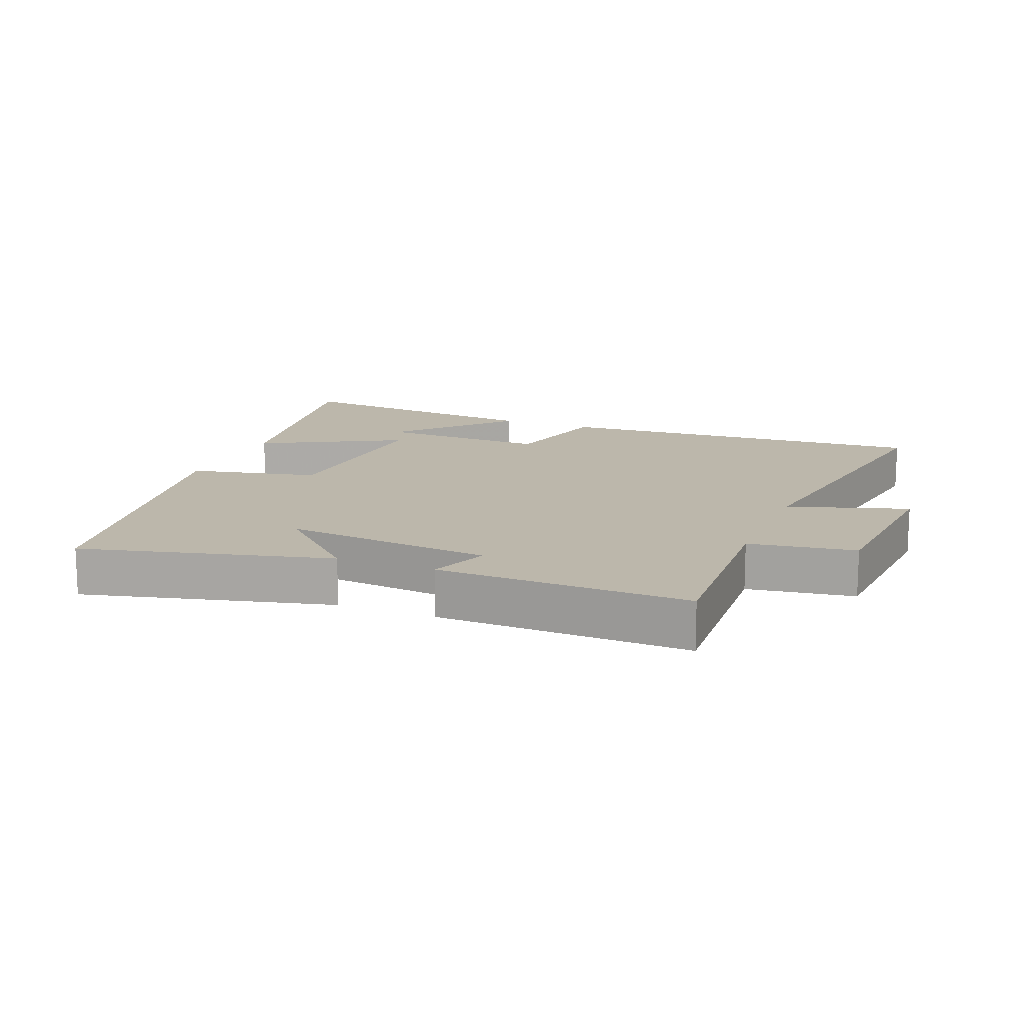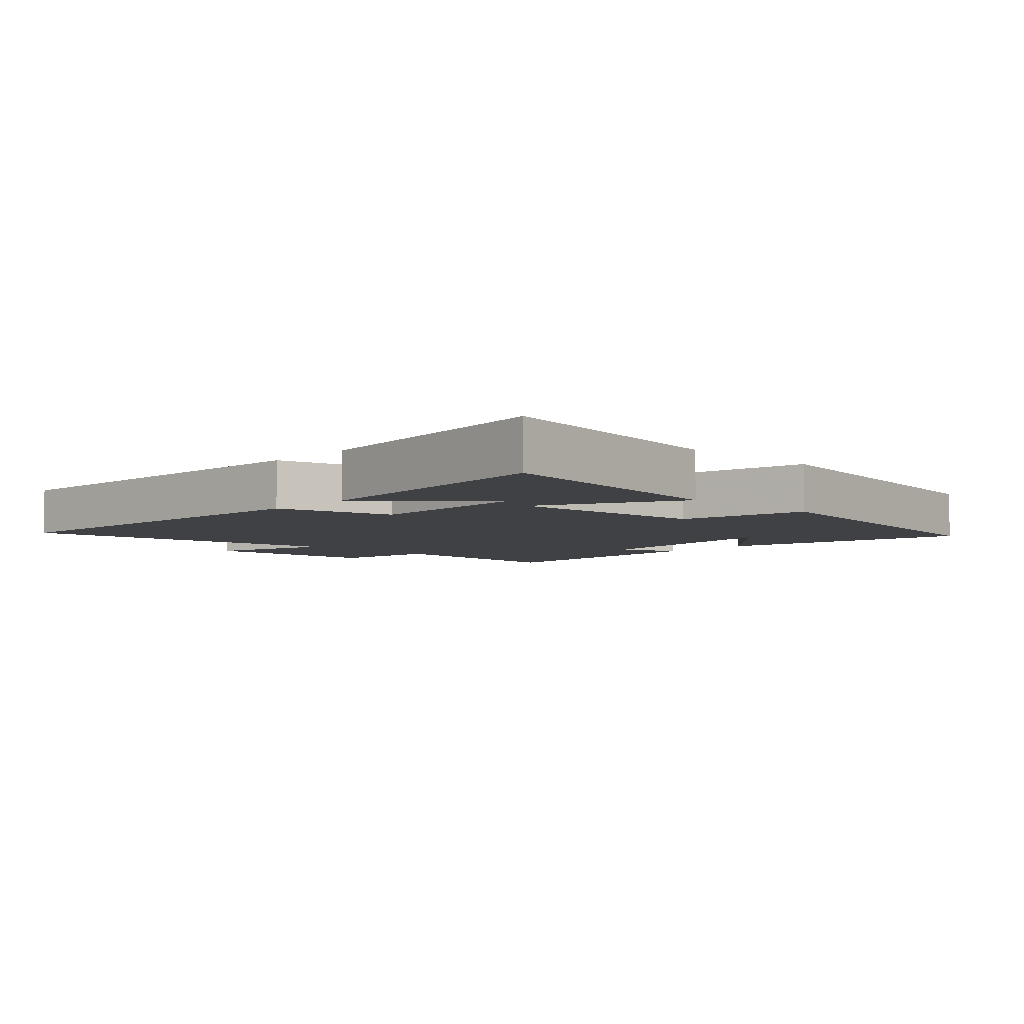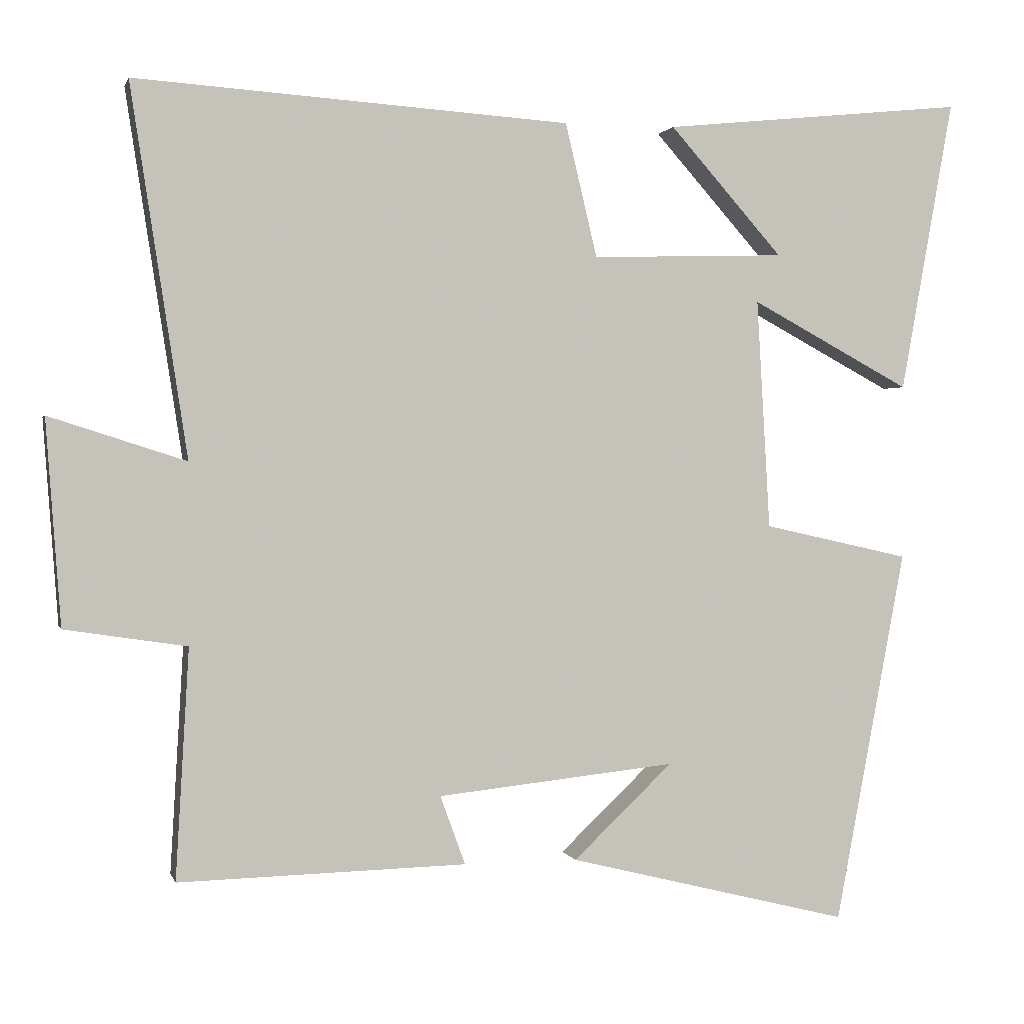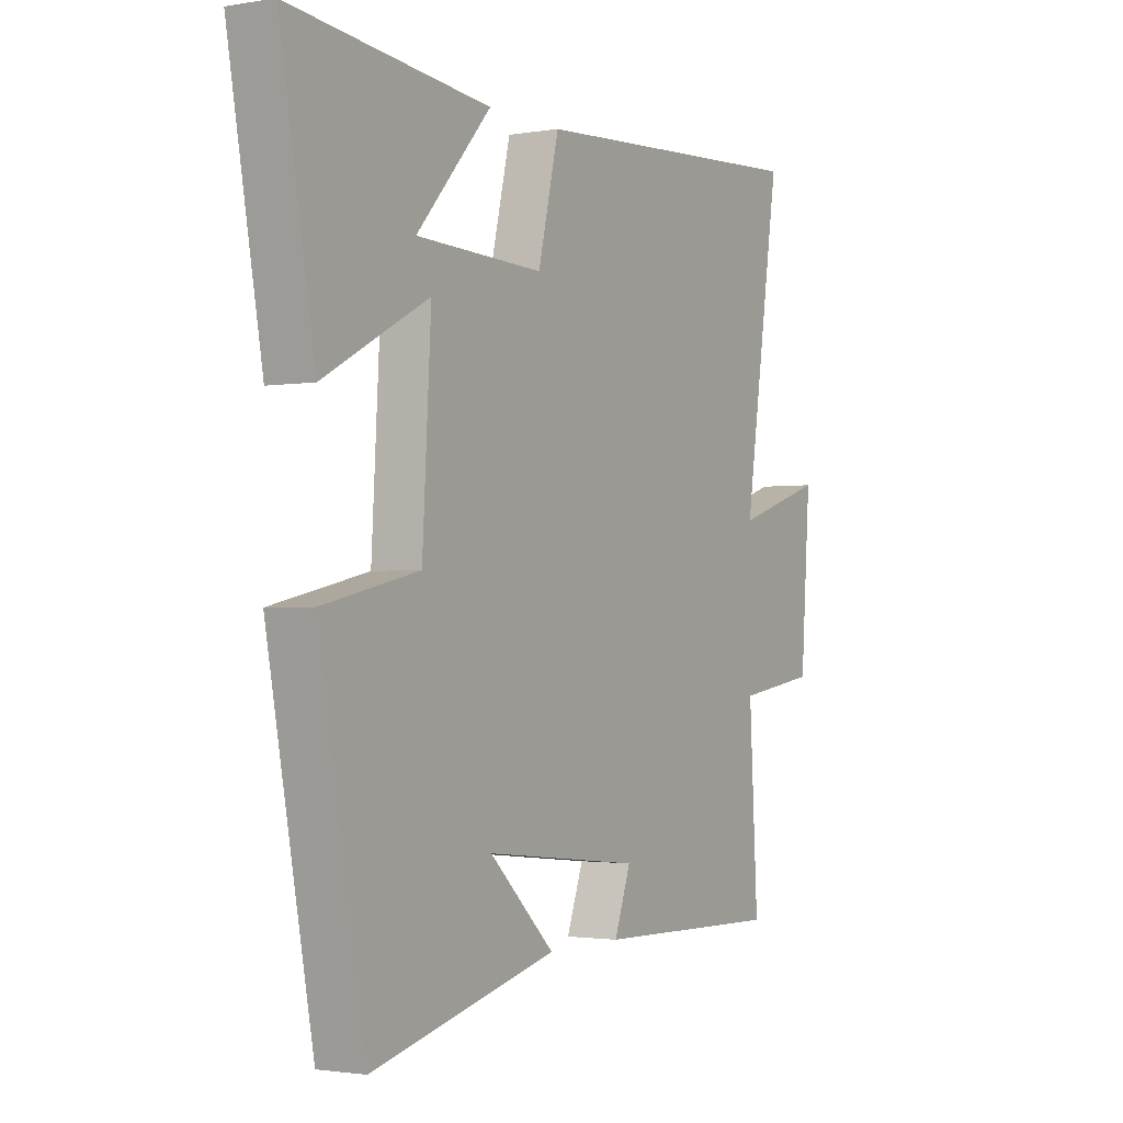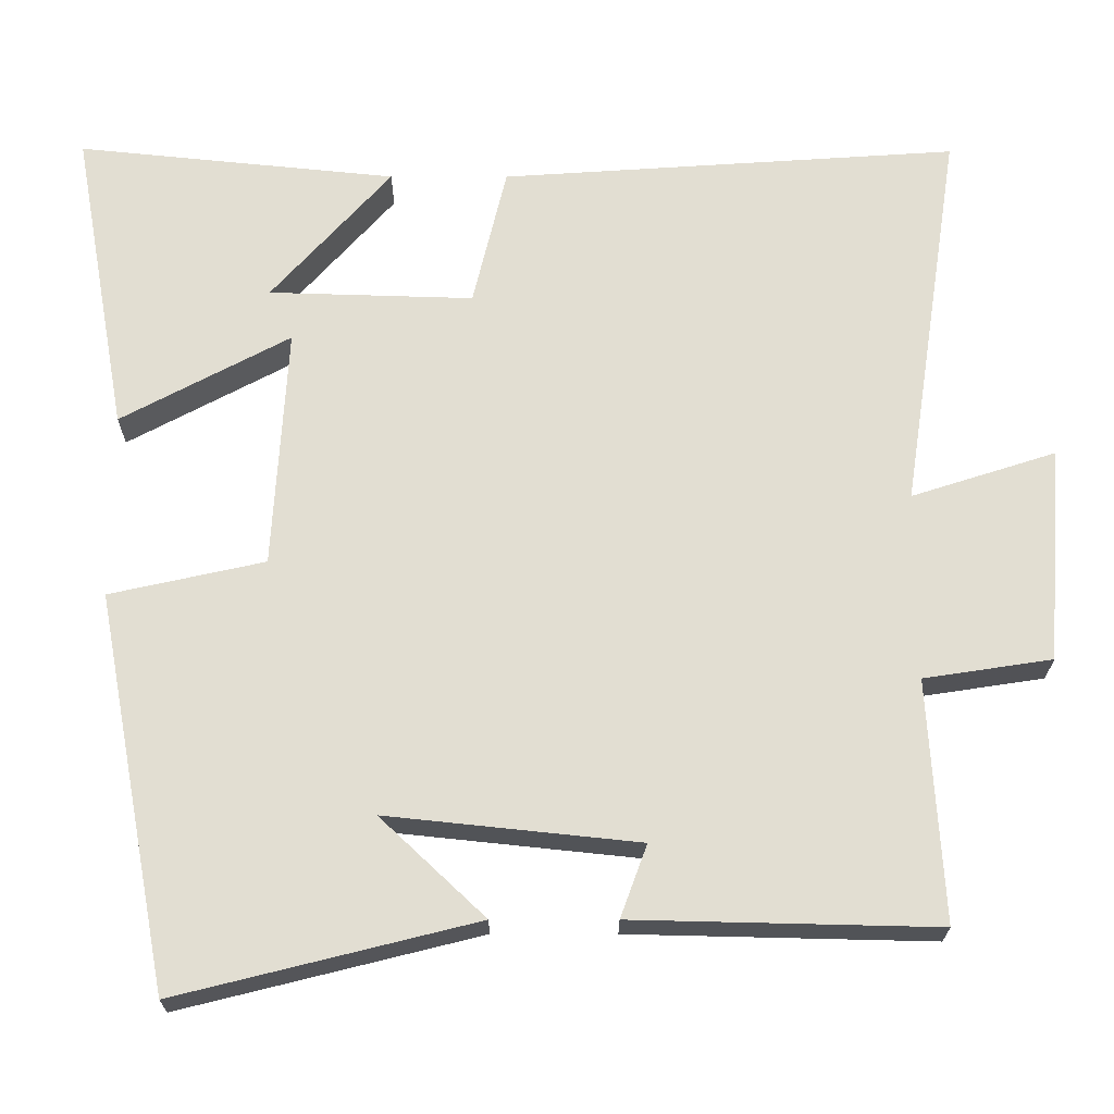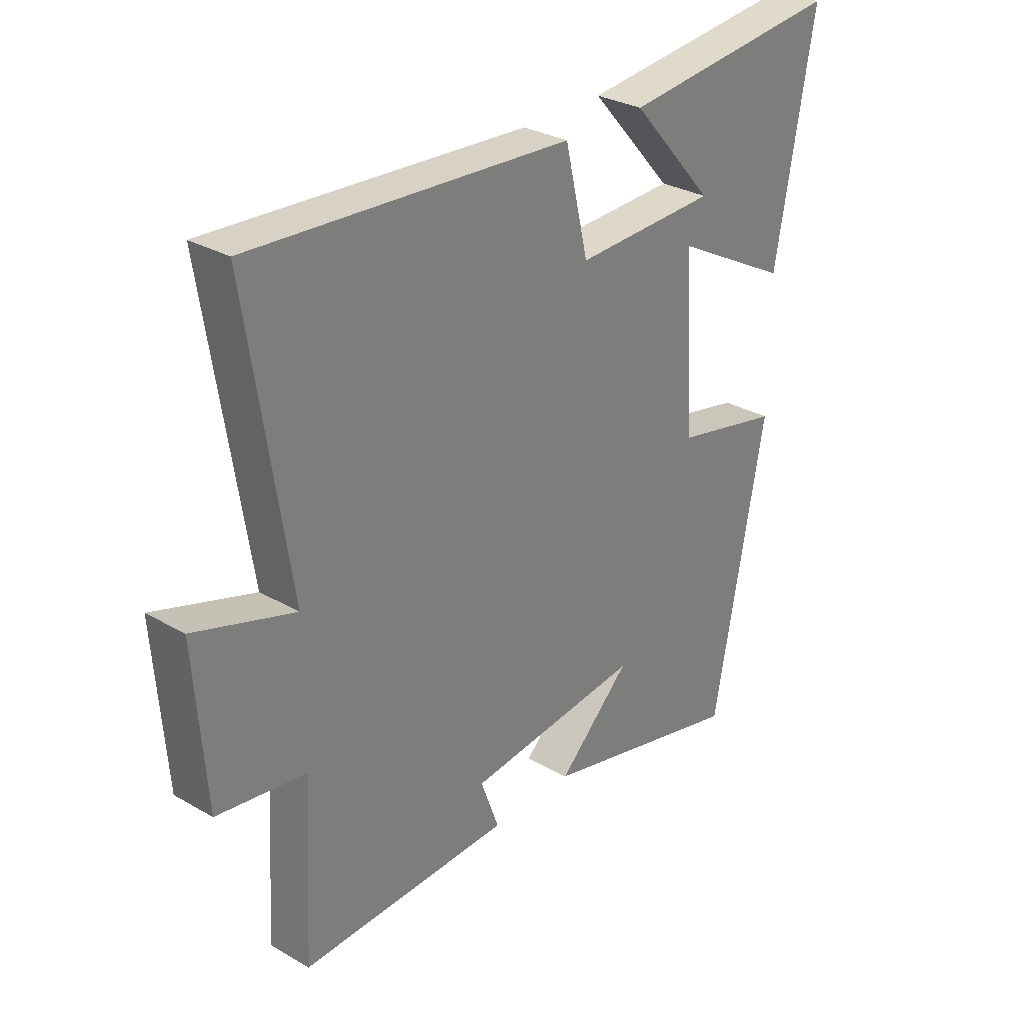
<metadata>
{"format":"obj","ext":"obj","renderer":"f3d","projection":"perspective","resolution":1024,"background":"white","views":[{"elev":14.3,"azim":-158.0,"up":"+Y"},{"elev":-5.6,"azim":46.9,"up":"+Y"},{"elev":1.0,"azim":-13.7,"up":"+Z"},{"elev":-1.9,"azim":121.3,"up":"+Z"},{"elev":-22.1,"azim":179.9,"up":"+Z"},{"elev":30.0,"azim":-49.9,"up":"+Z"}]}
</metadata>
<code>
v -0.576 0.07 0.539
v 0.01 0.07 0.5
v 0.053 0.07 0.32
v 0.315 0.07 0.328
v 0.162 0.07 0.5
v 0.571 0.07 0.542
v 0.5 0.07 0.147
v 0.284 0.07 0.263
v 0.302 0.07 -0.047
v 0.5 0.07 -0.091
v 0.405 0.07 -0.595
v 0.024 0.07 -0.5
v 0.158 0.07 -0.373
v -0.164 0.07 -0.407
v -0.13 0.07 -0.5
v -0.518 0.07 -0.509
v -0.5 0.07 -0.2
v -0.664 0.07 -0.175
v -0.684 0.07 0.101
v -0.5 0.07 0.042
v -0.576 0 0.539
v 0.01 0 0.5
v 0.053 0 0.32
v 0.315 0 0.328
v 0.162 0 0.5
v 0.571 0 0.542
v 0.5 0 0.147
v 0.284 0 0.263
v 0.302 0 -0.047
v 0.5 0 -0.091
v 0.405 0 -0.595
v 0.024 0 -0.5
v 0.158 0 -0.373
v -0.164 0 -0.407
v -0.13 0 -0.5
v -0.518 0 -0.509
v -0.5 0 -0.2
v -0.664 0 -0.175
v -0.684 0 0.101
v -0.5 0 0.042
f 17 18 19 20
f 14 15 16 17
f 13 14 17 20
f 10 11 12 13
f 9 10 13 20
f 8 9 20
f 6 7 8
f 4 5 6
f 4 6 8
f 3 4 8 20
f 1 2 3 20
f 40 39 38 37
f 37 36 35 34
f 40 37 34 33
f 33 32 31 30
f 40 33 30 29
f 40 29 28
f 28 27 26
f 26 25 24
f 28 26 24
f 40 28 24 23
f 40 23 22 21
f 1 21 22 2
f 2 22 23 3
f 3 23 24 4
f 4 24 25 5
f 5 25 26 6
f 6 26 27 7
f 7 27 28 8
f 8 28 29 9
f 9 29 30 10
f 10 30 31 11
f 11 31 32 12
f 12 32 33 13
f 13 33 34 14
f 14 34 35 15
f 15 35 36 16
f 16 36 37 17
f 17 37 38 18
f 18 38 39 19
f 19 39 40 20
f 20 40 21 1

</code>
